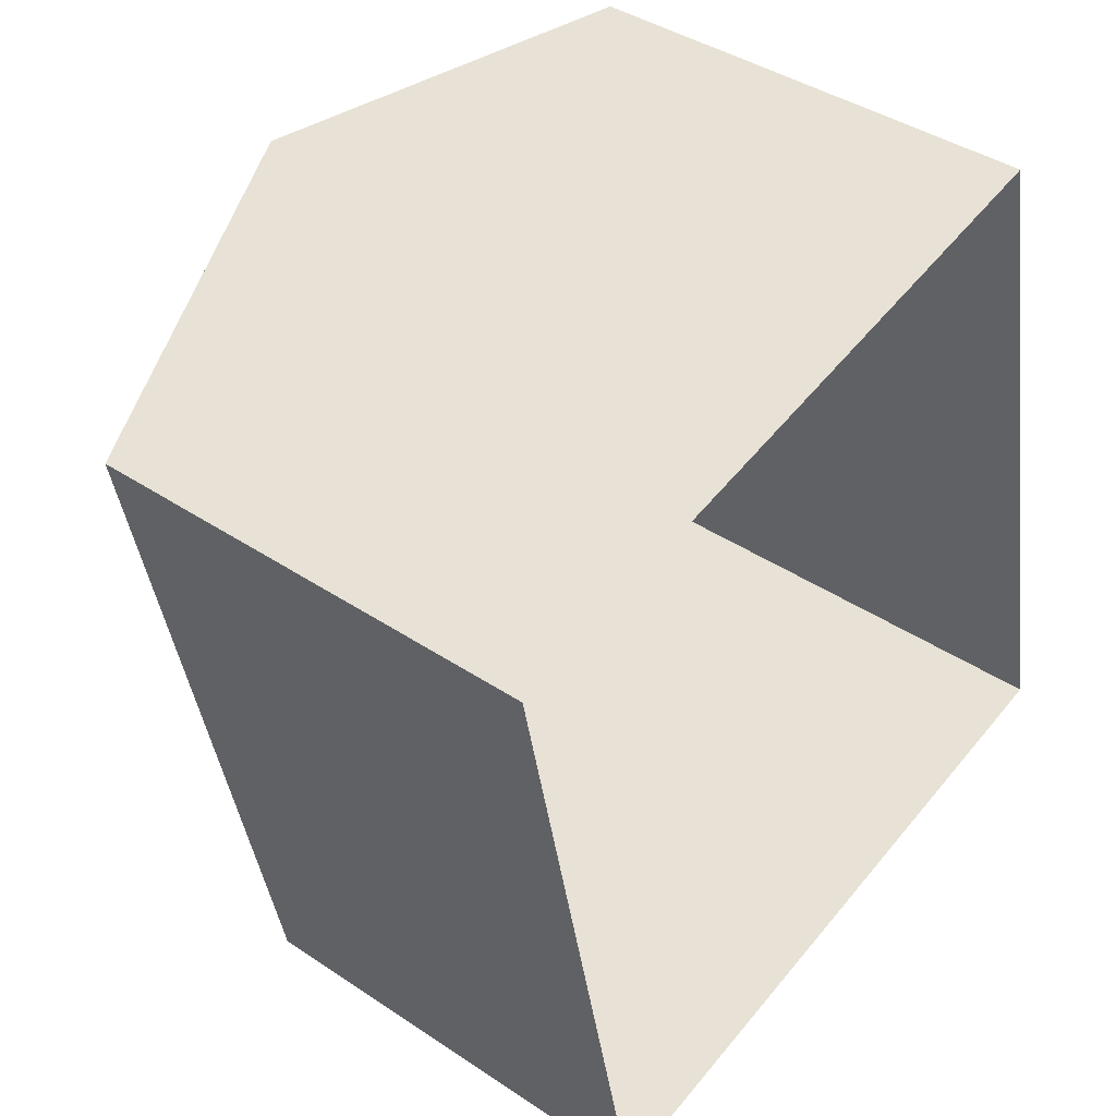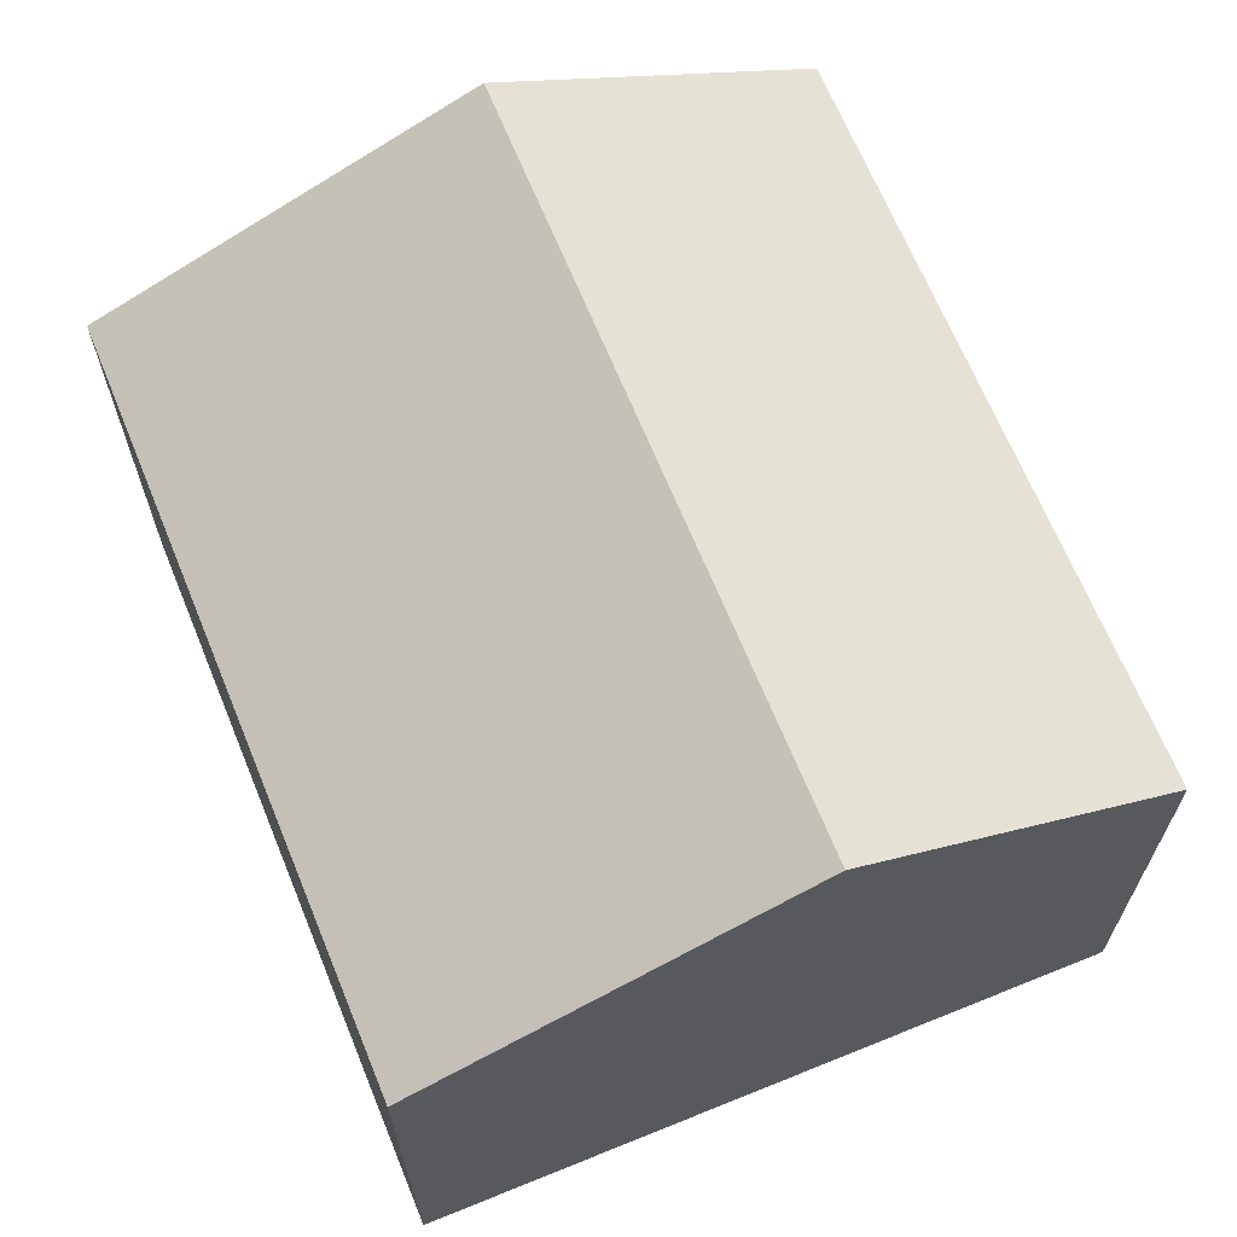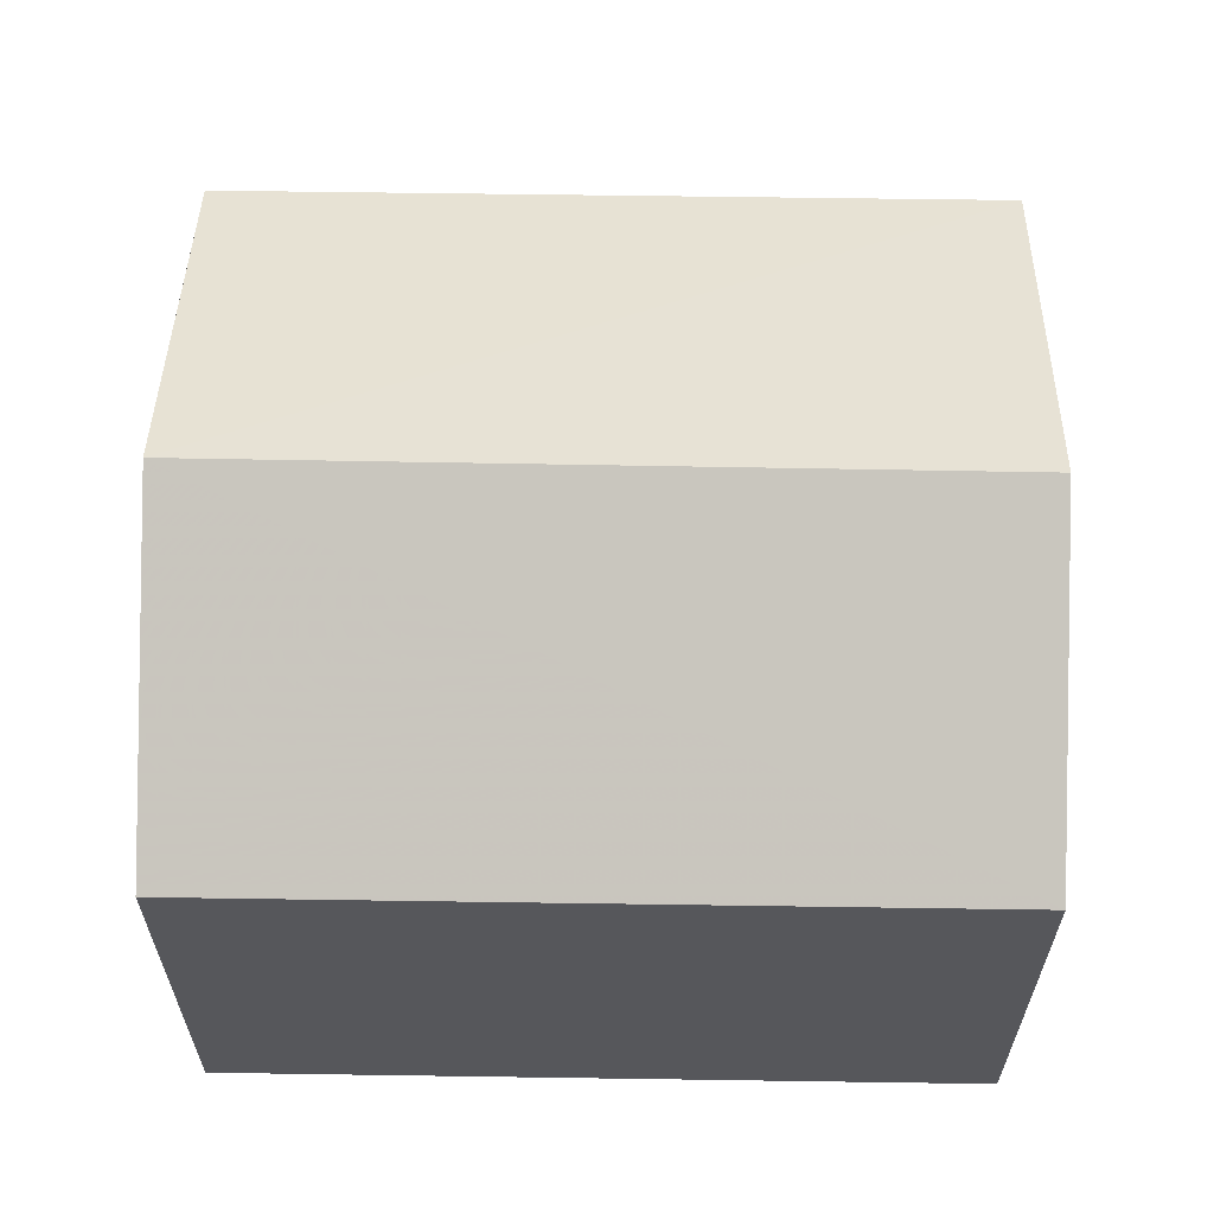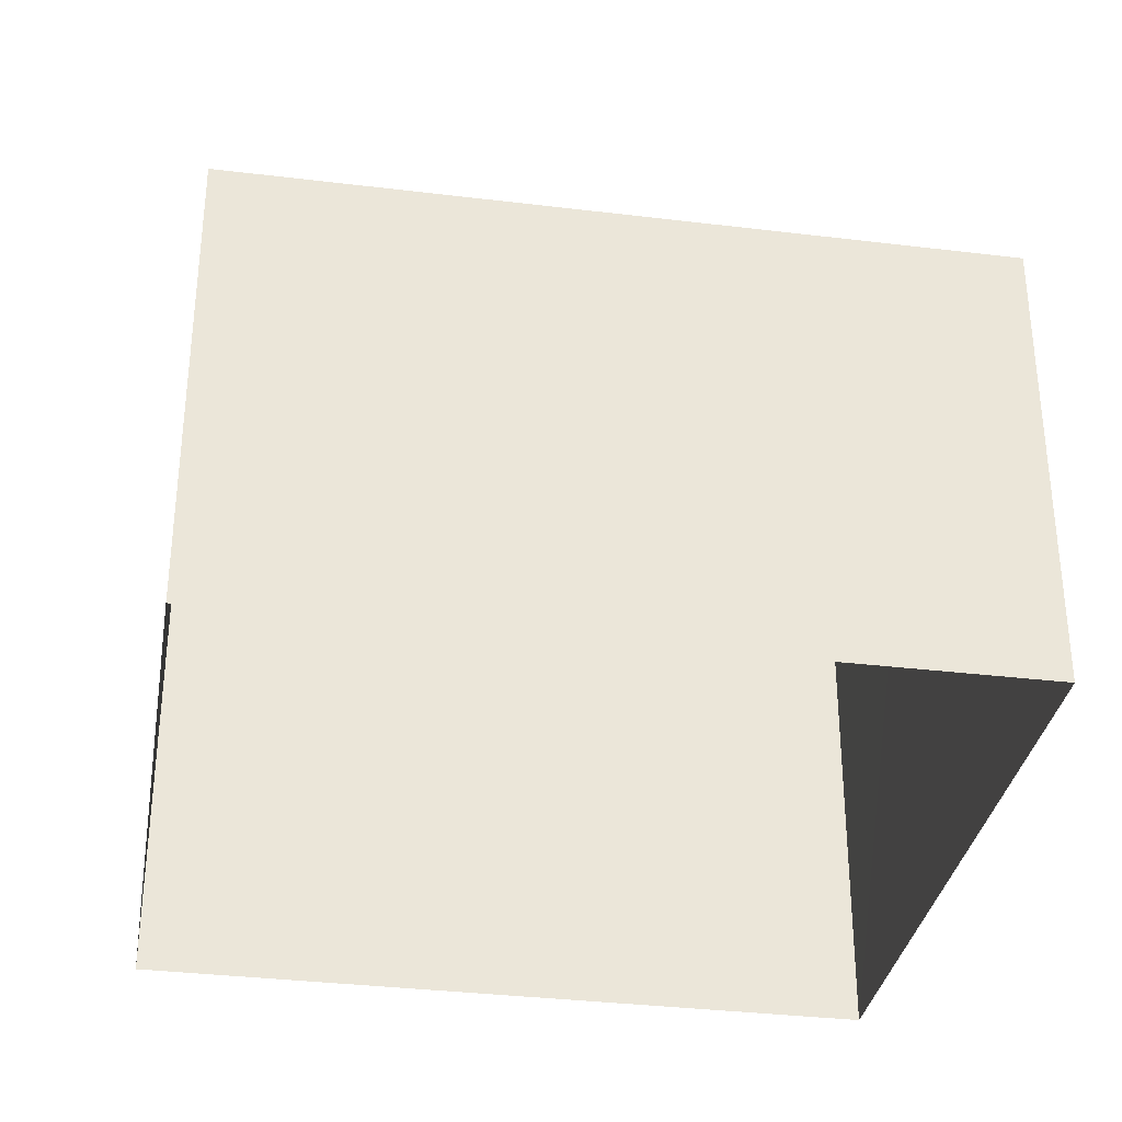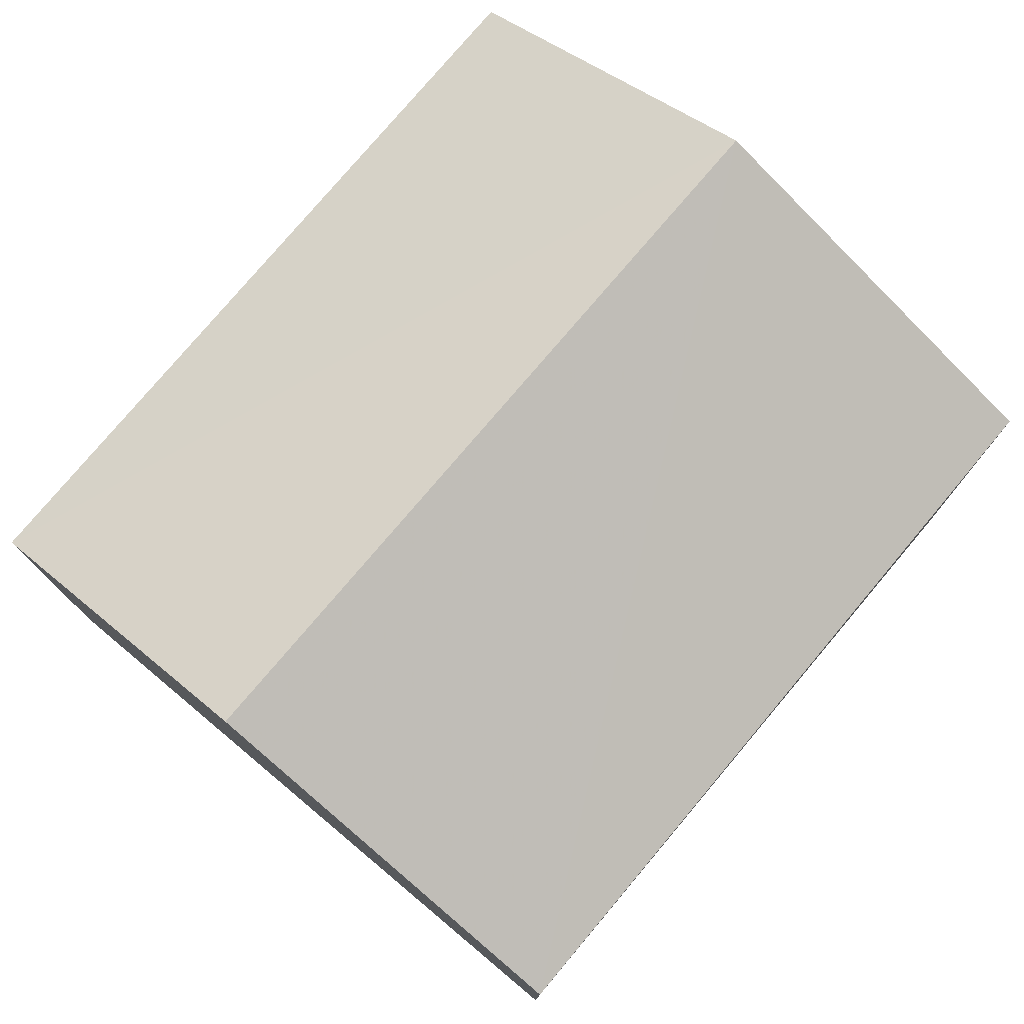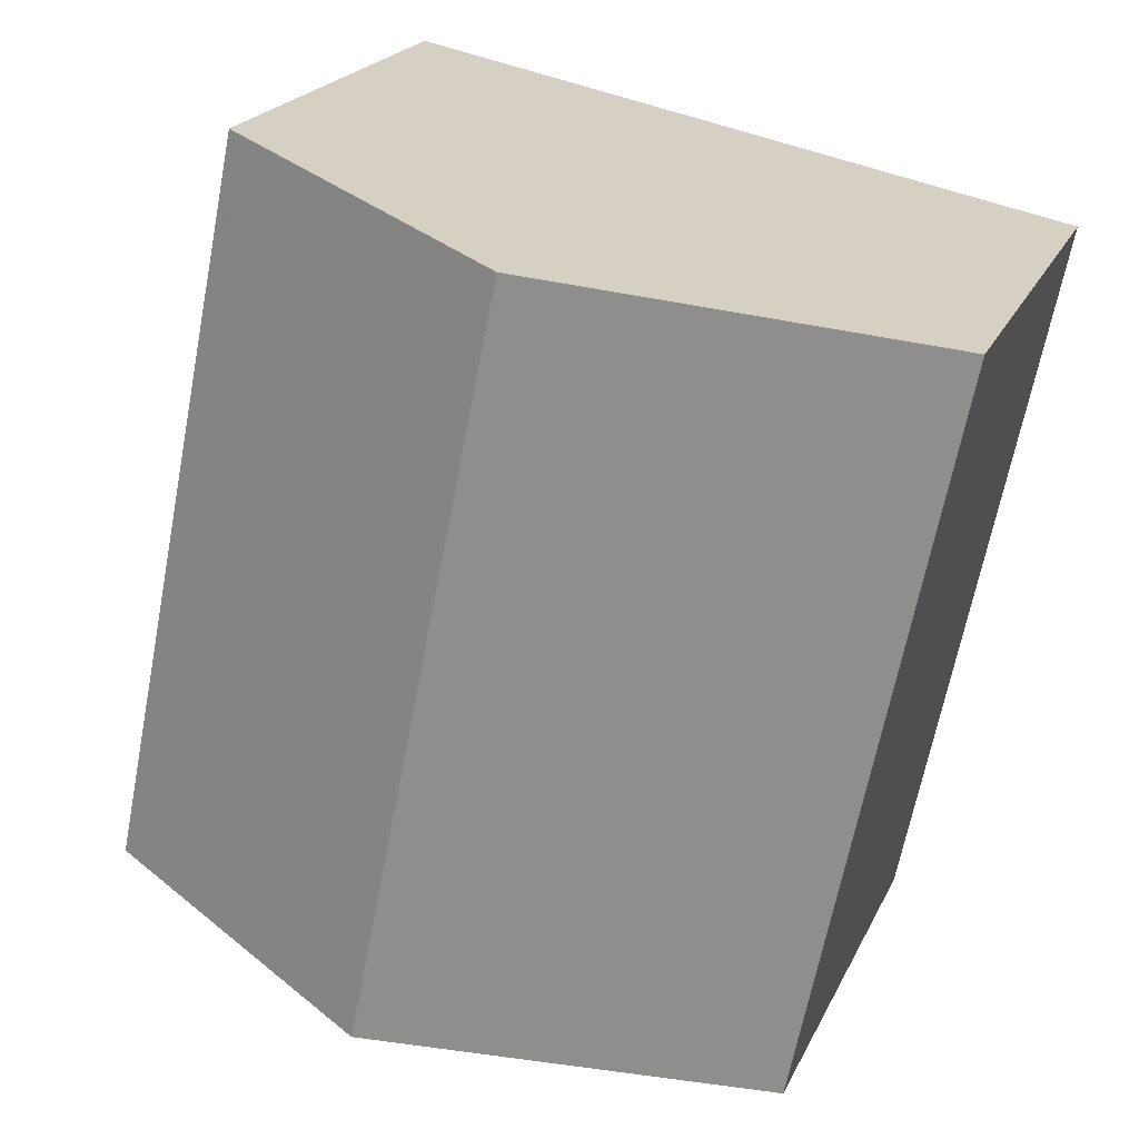
<metadata>
{"format":"obj","ext":"obj","renderer":"f3d","projection":"perspective","resolution":1024,"background":"white","views":[{"elev":40.6,"azim":129.4,"up":"+Y"},{"elev":66.9,"azim":146.1,"up":"+Z"},{"elev":62.8,"azim":-100.7,"up":"+Z"},{"elev":-33.5,"azim":-111.1,"up":"+Z"},{"elev":77.7,"azim":28.6,"up":"+Z"},{"elev":21.0,"azim":19.3,"up":"+Y"}]}
</metadata>
<code>
v -3.111e+05 4.281e+04 6.78
v -3.111e+05 4.28e+04 6.775
v -3.111e+05 4.28e+04 6.774
v -3.111e+05 4.281e+04 6.781
v -3.111e+05 4.281e+04 13.33
v -3.111e+05 4.28e+04 11.65
v -3.111e+05 4.28e+04 13.32
v -3.111e+05 4.281e+04 11.65
v -3.111e+05 4.28e+04 11.65
v -3.111e+05 4.281e+04 11.66
f 1 2 3
f 1 4 2
f 5 6 7
f 5 8 6
f 9 10 5
f 7 9 5
f 10 2 4
f 10 9 2
f 6 3 7
f 3 2 7
f 2 9 7
f 8 1 3
f 6 8 3
f 10 4 5
f 4 1 5
f 1 8 5

</code>
